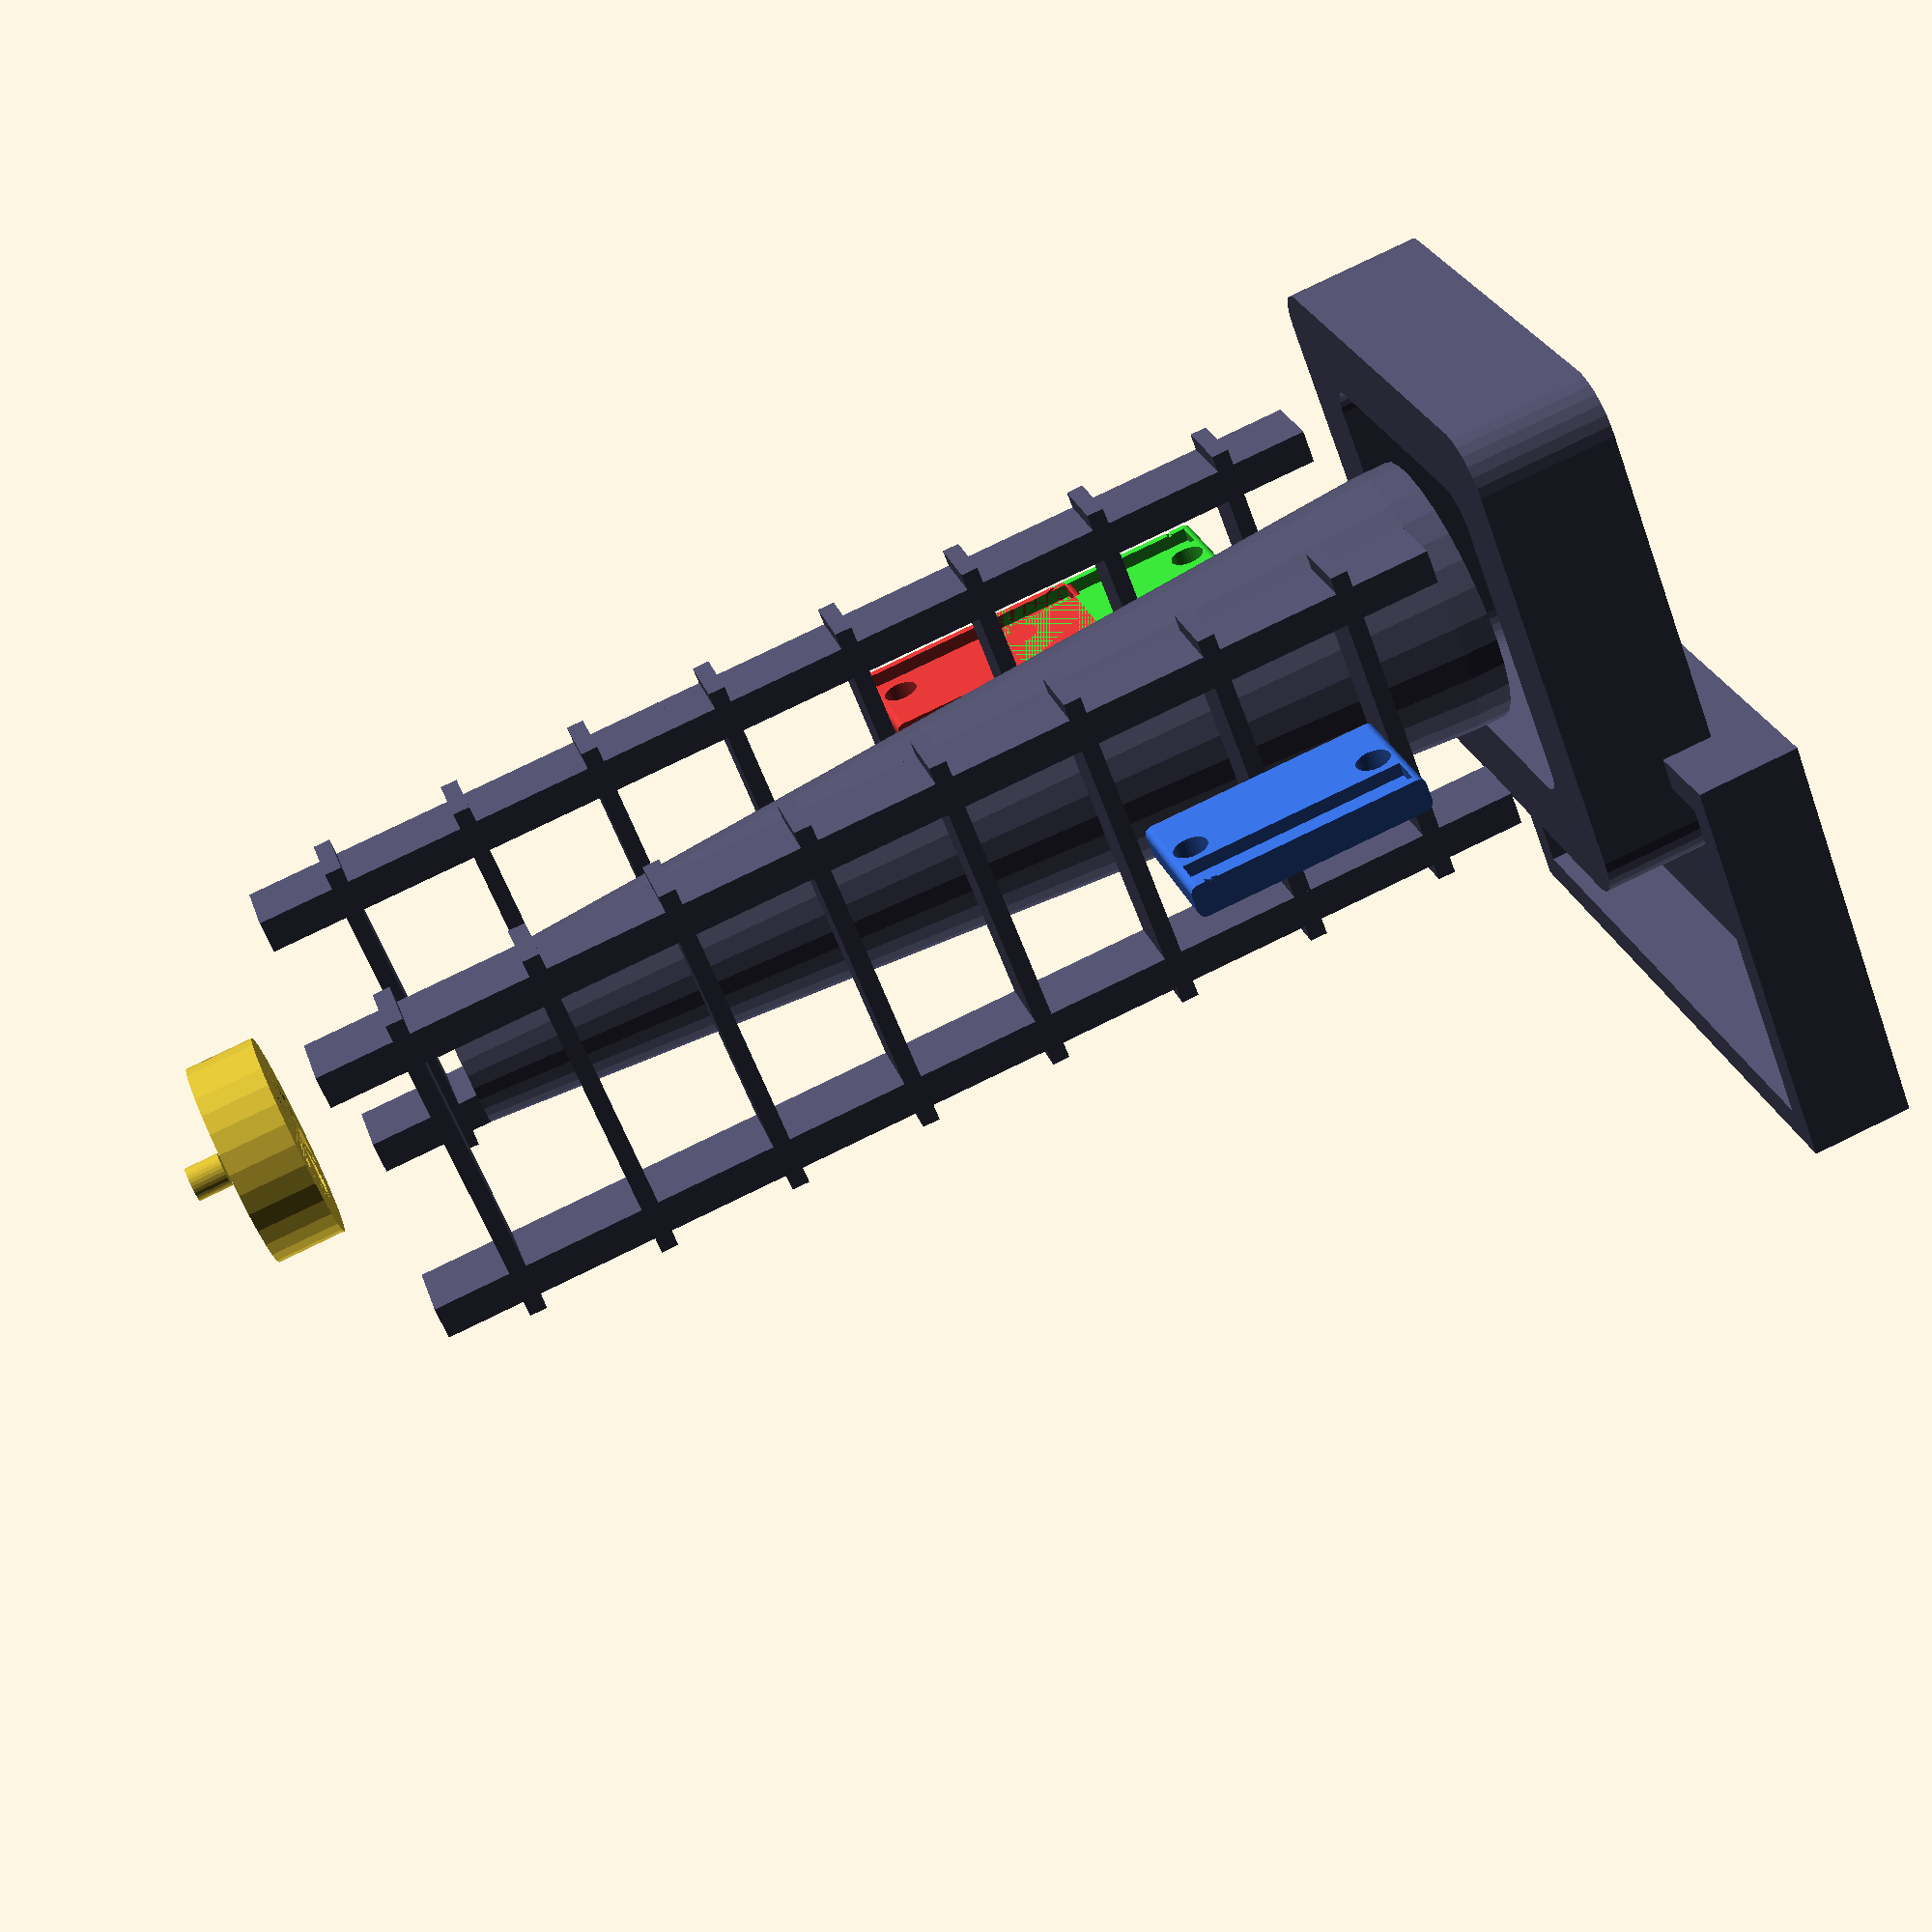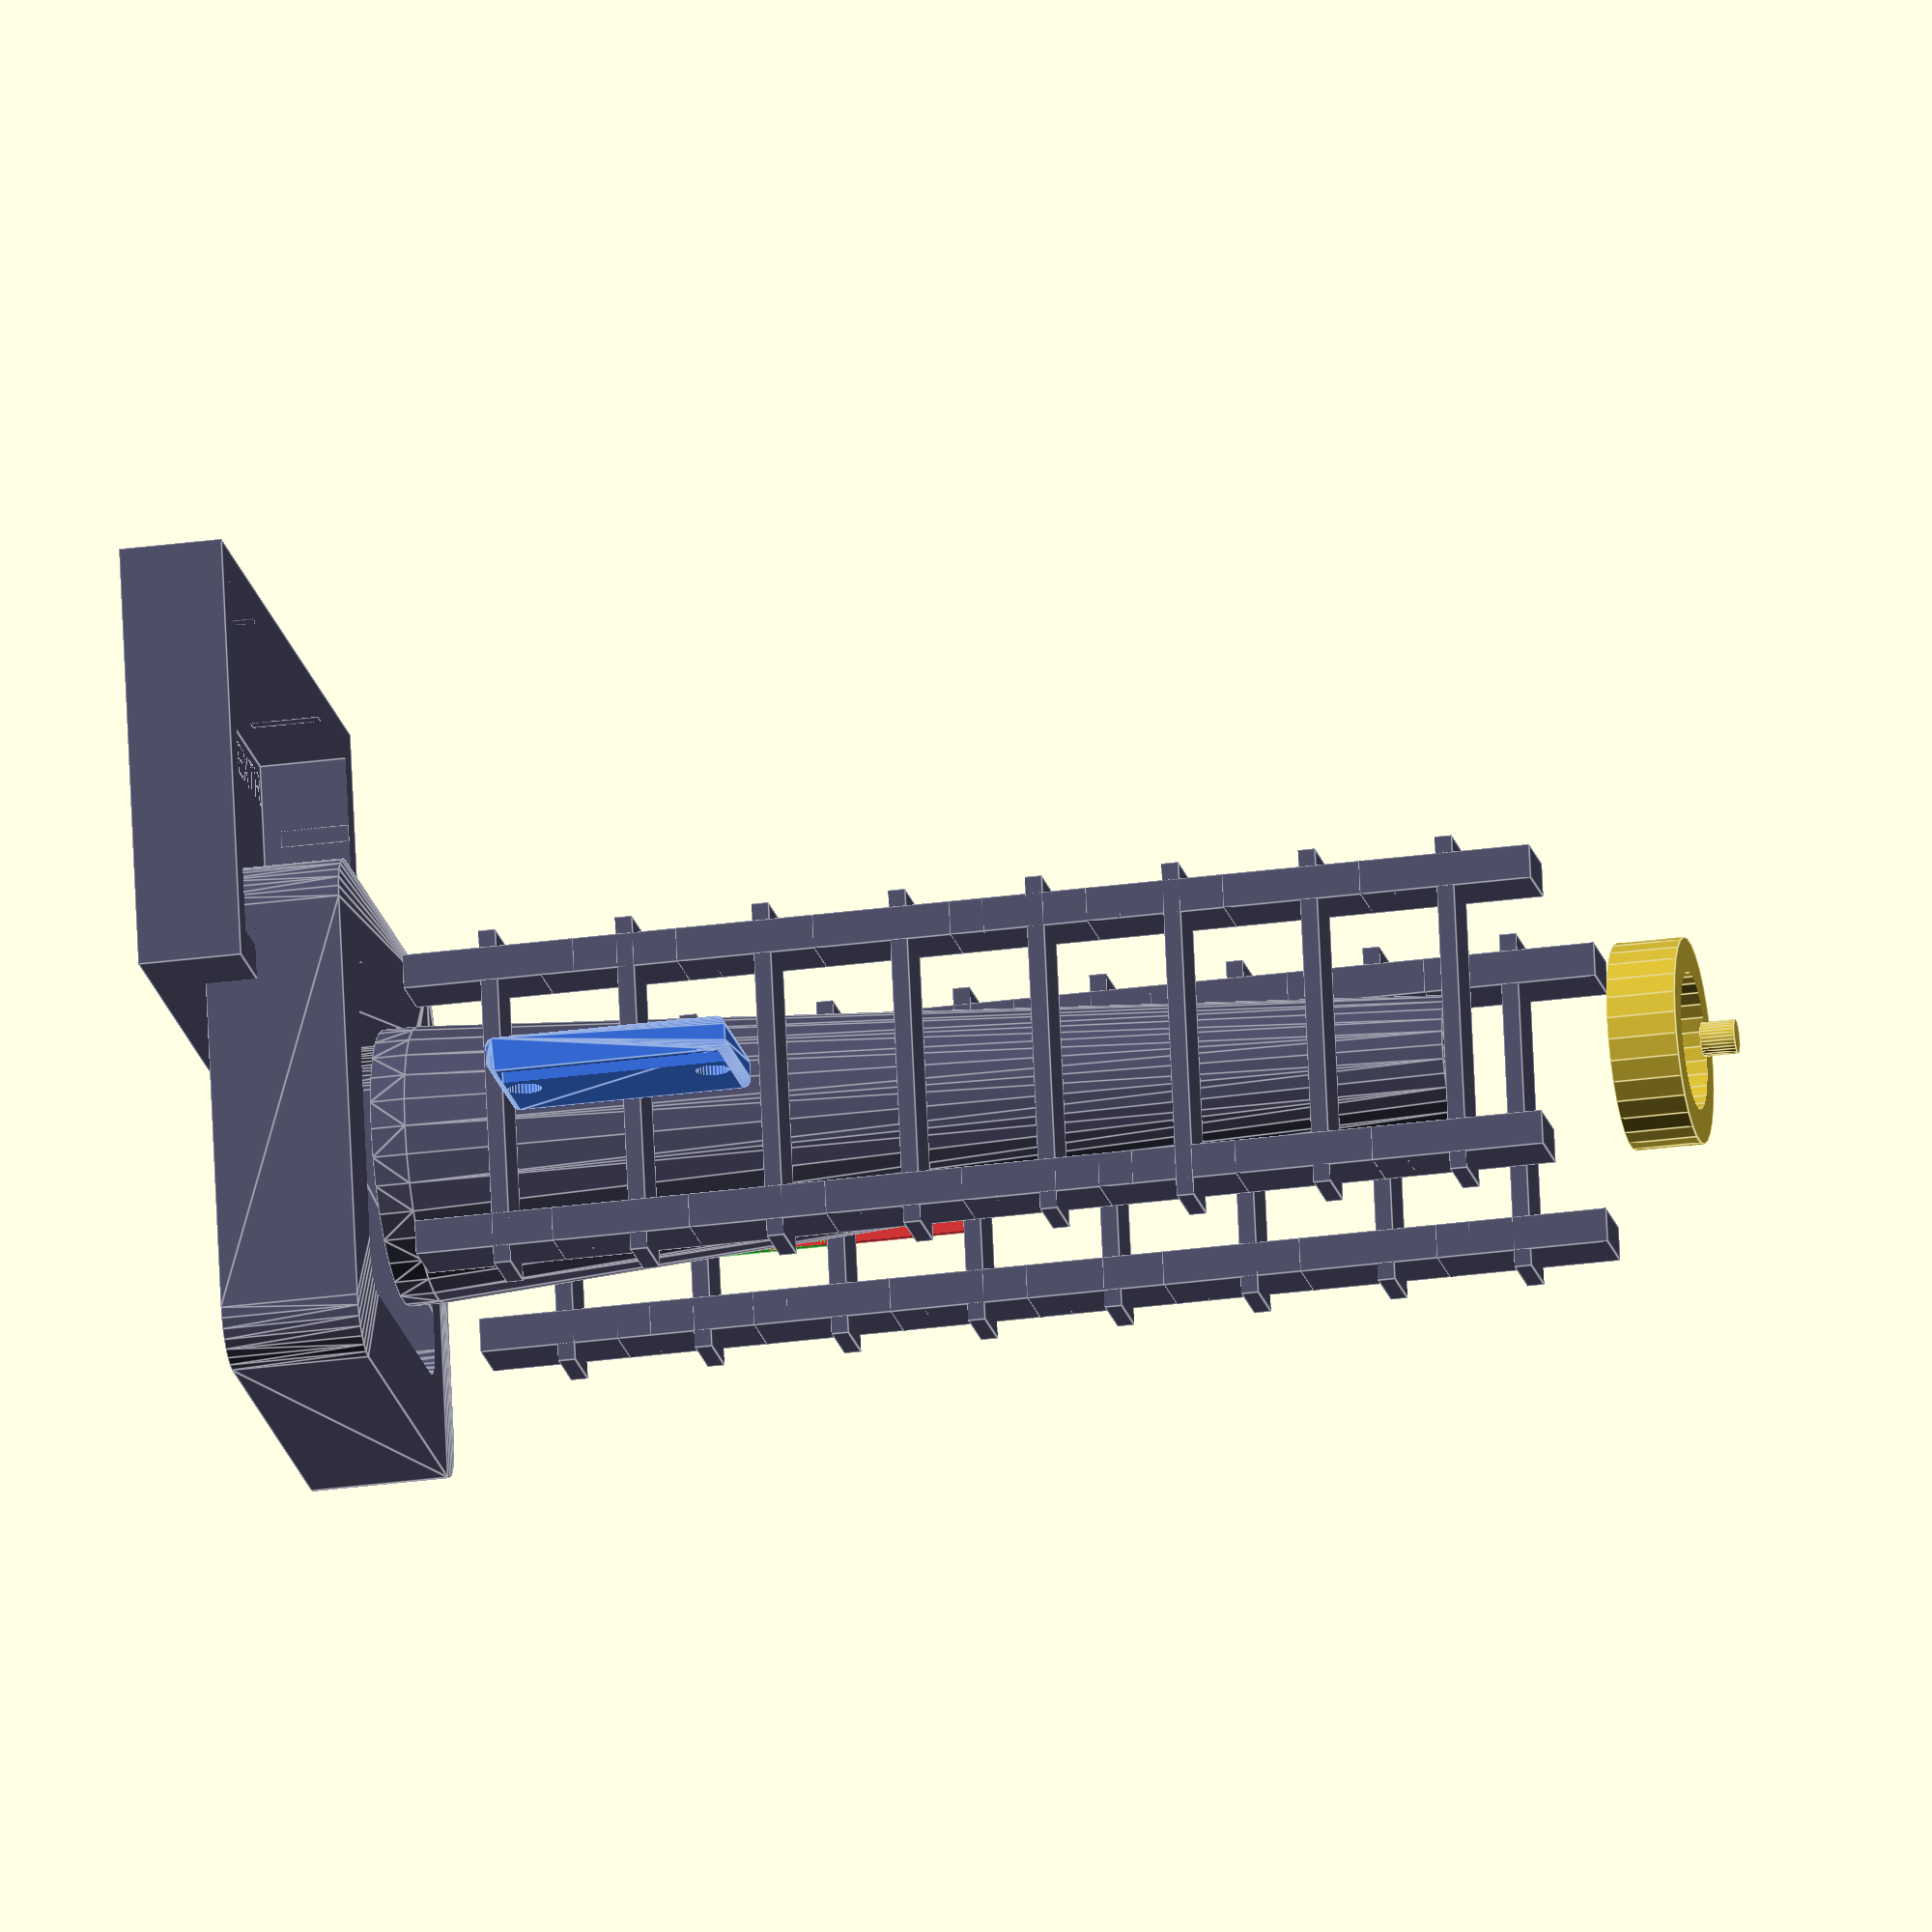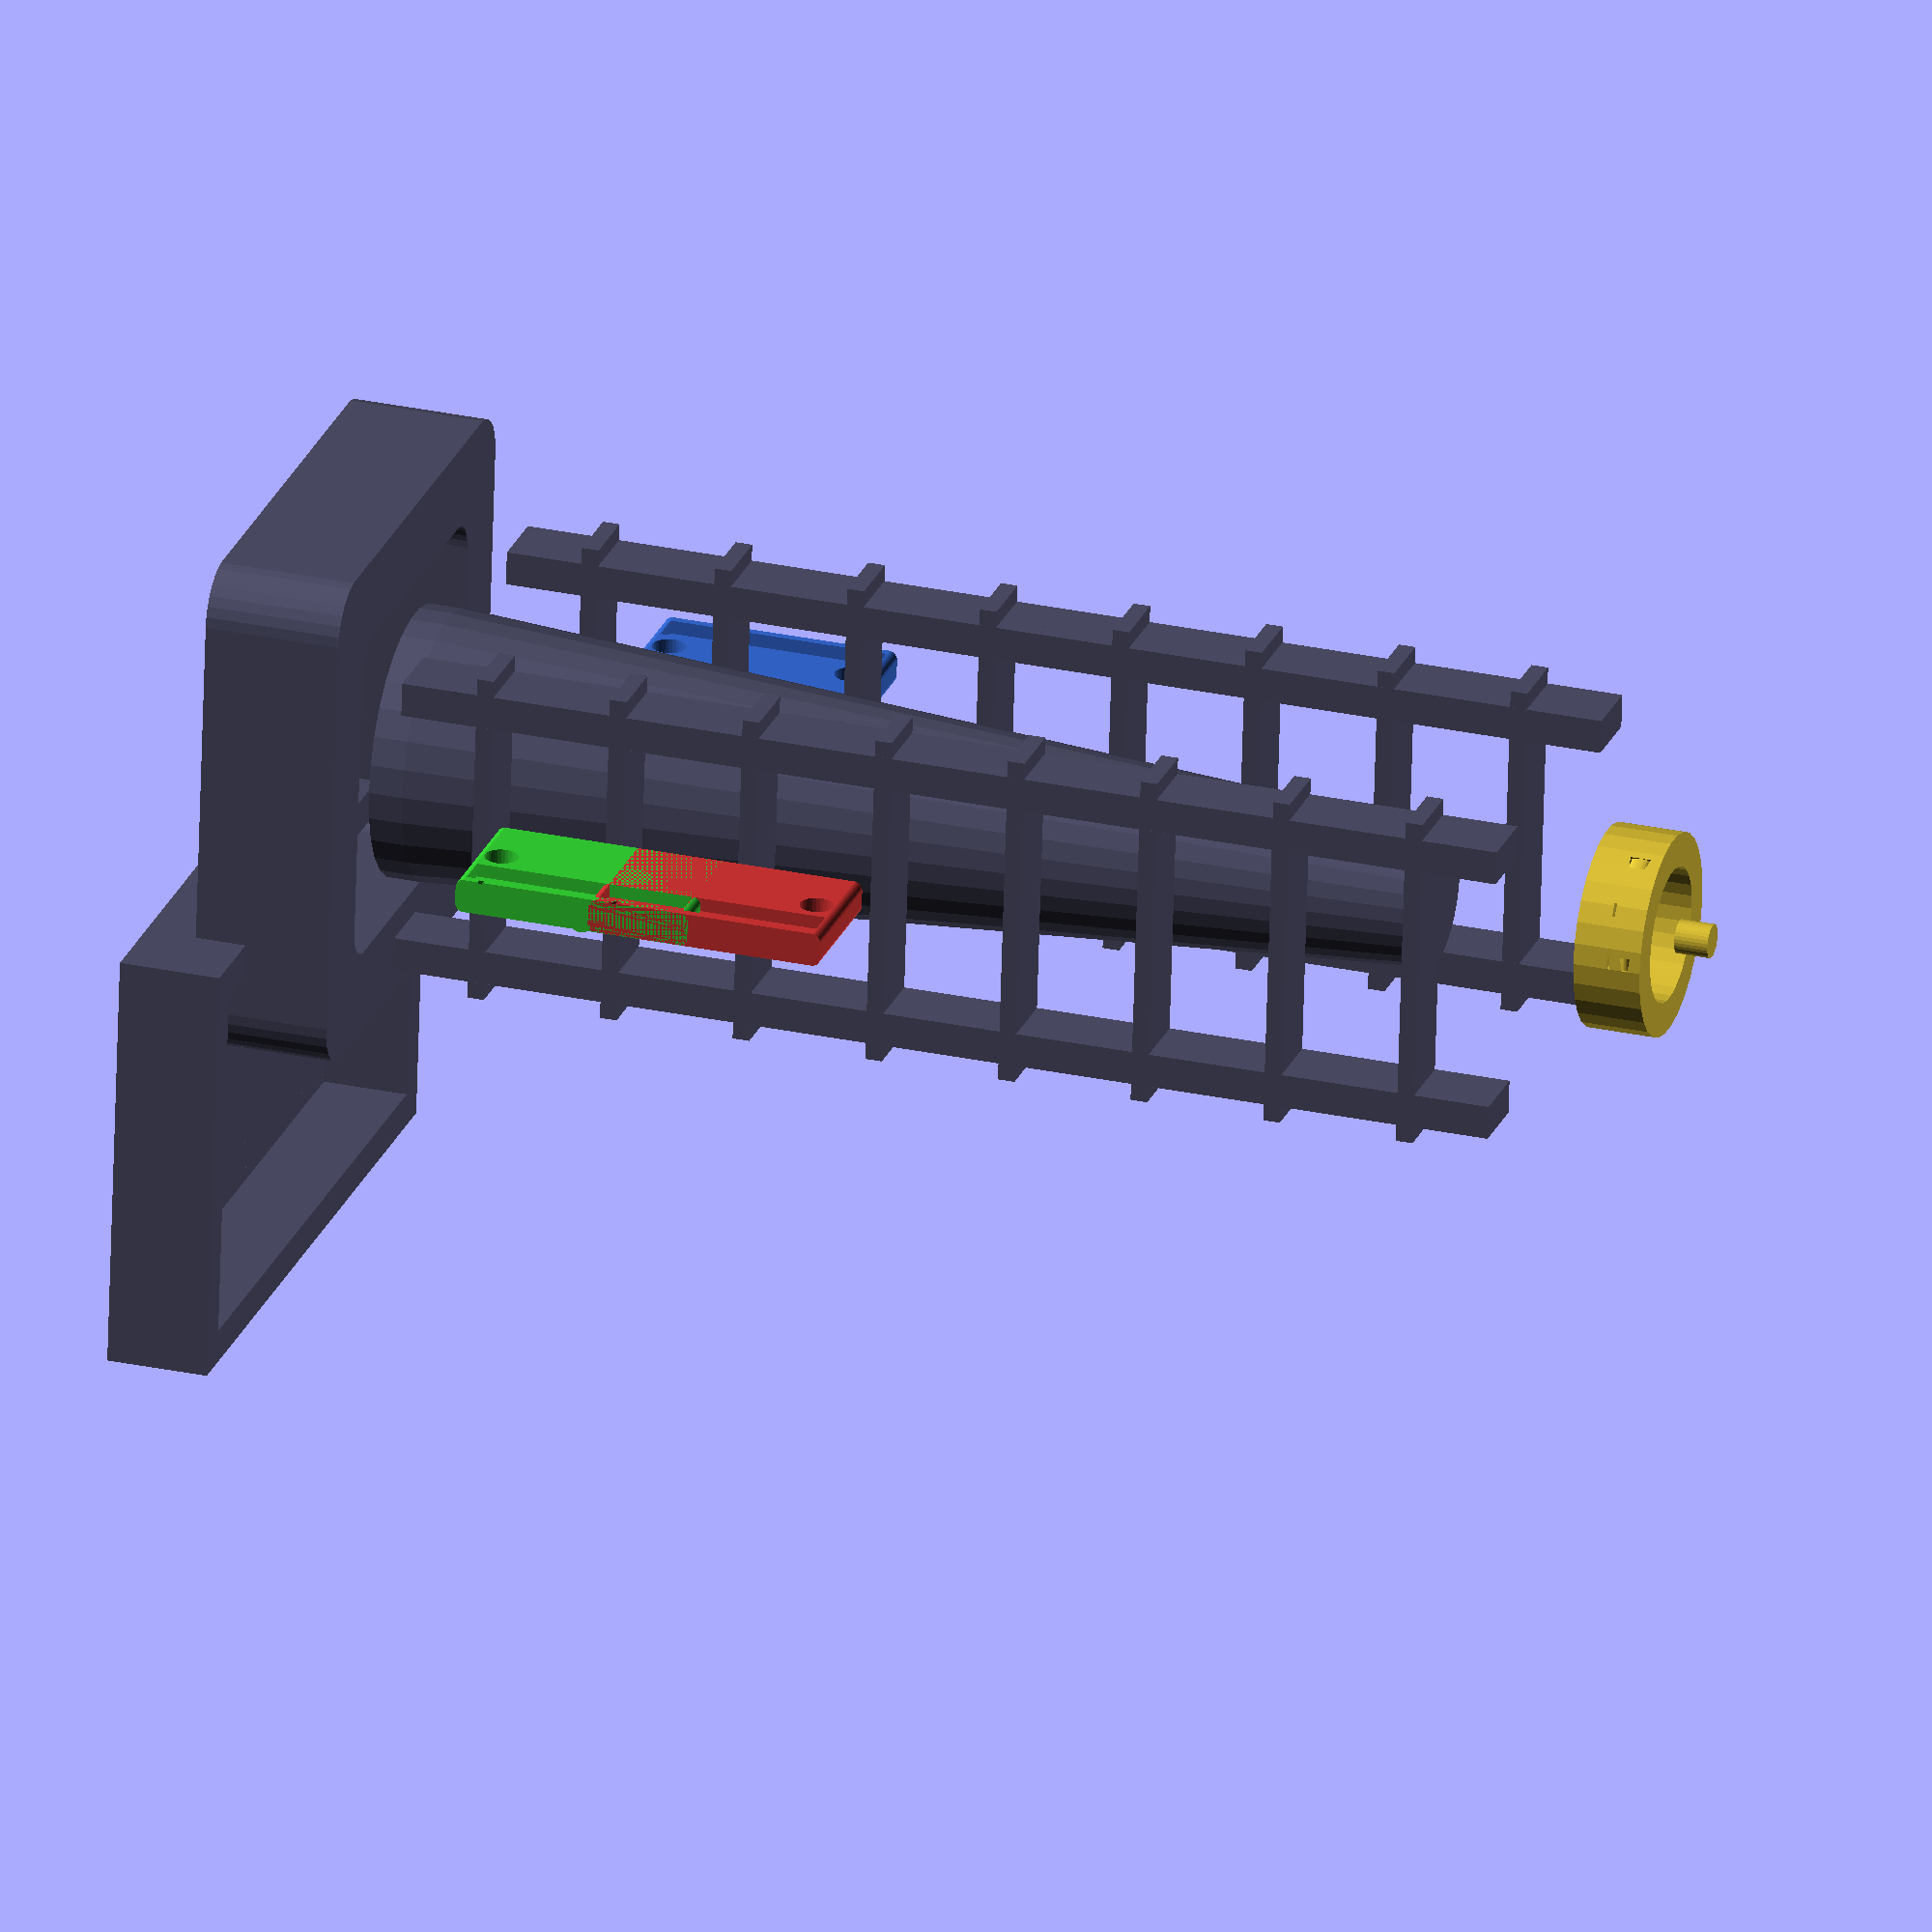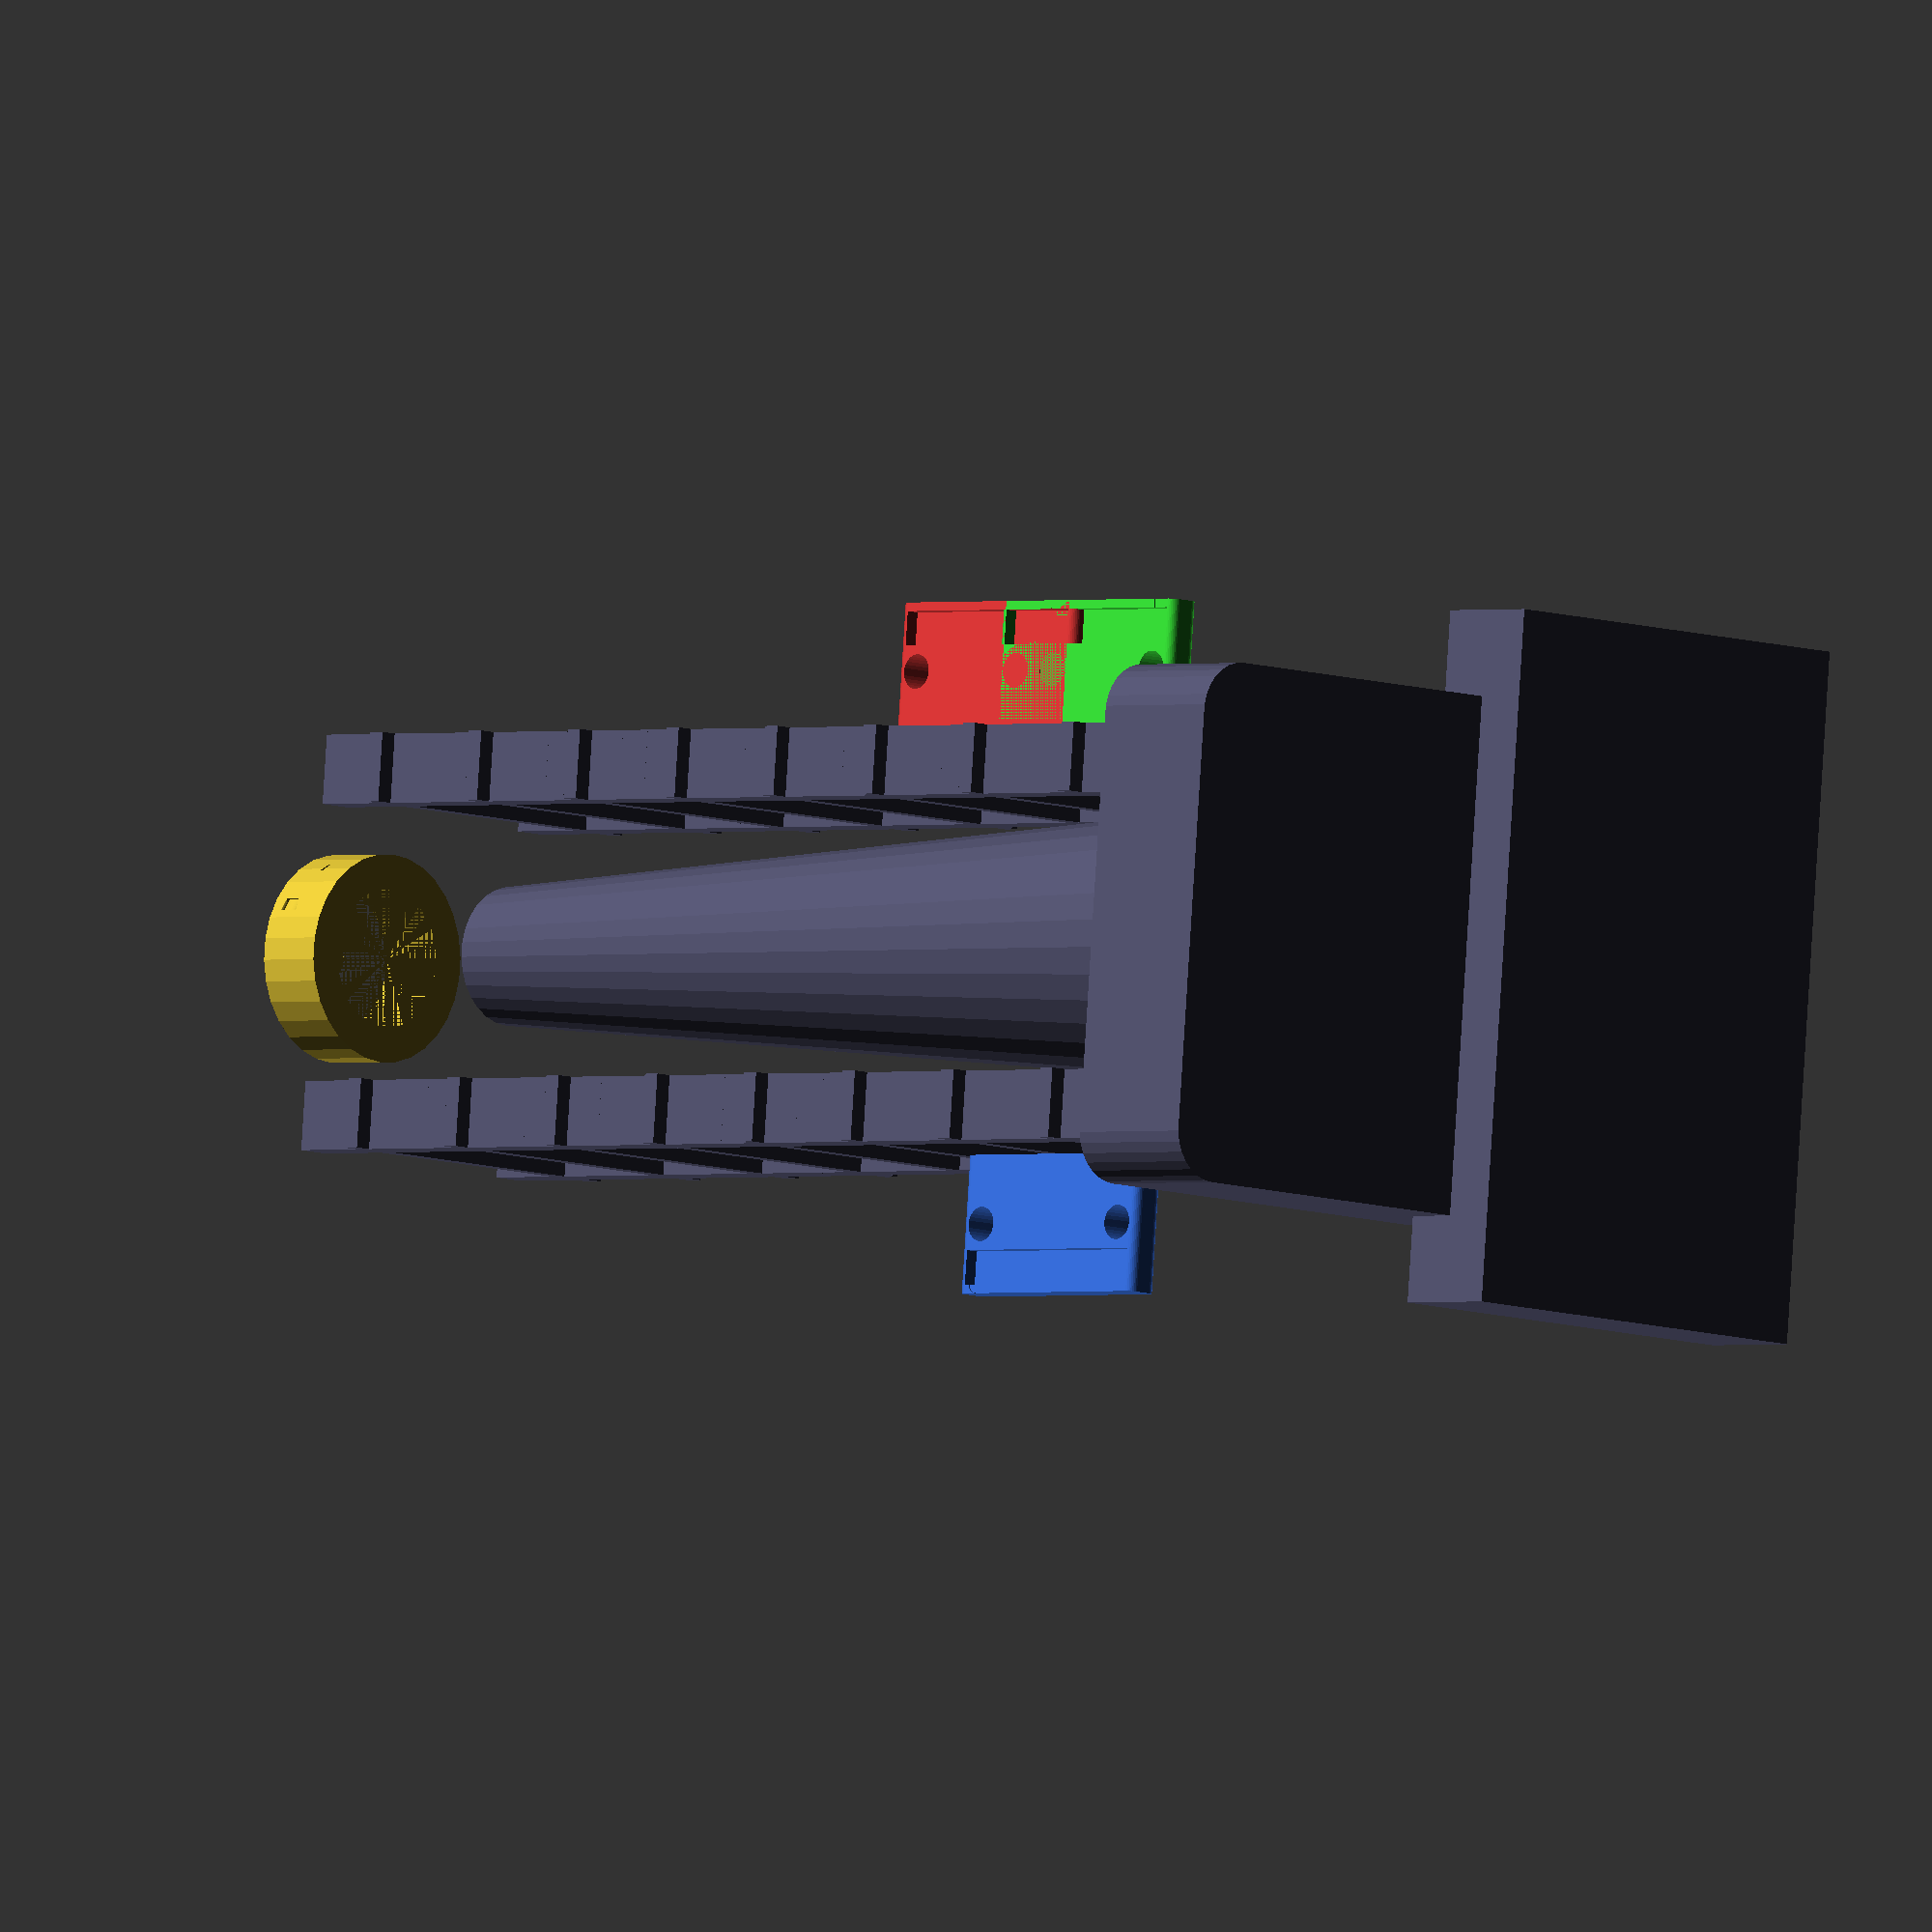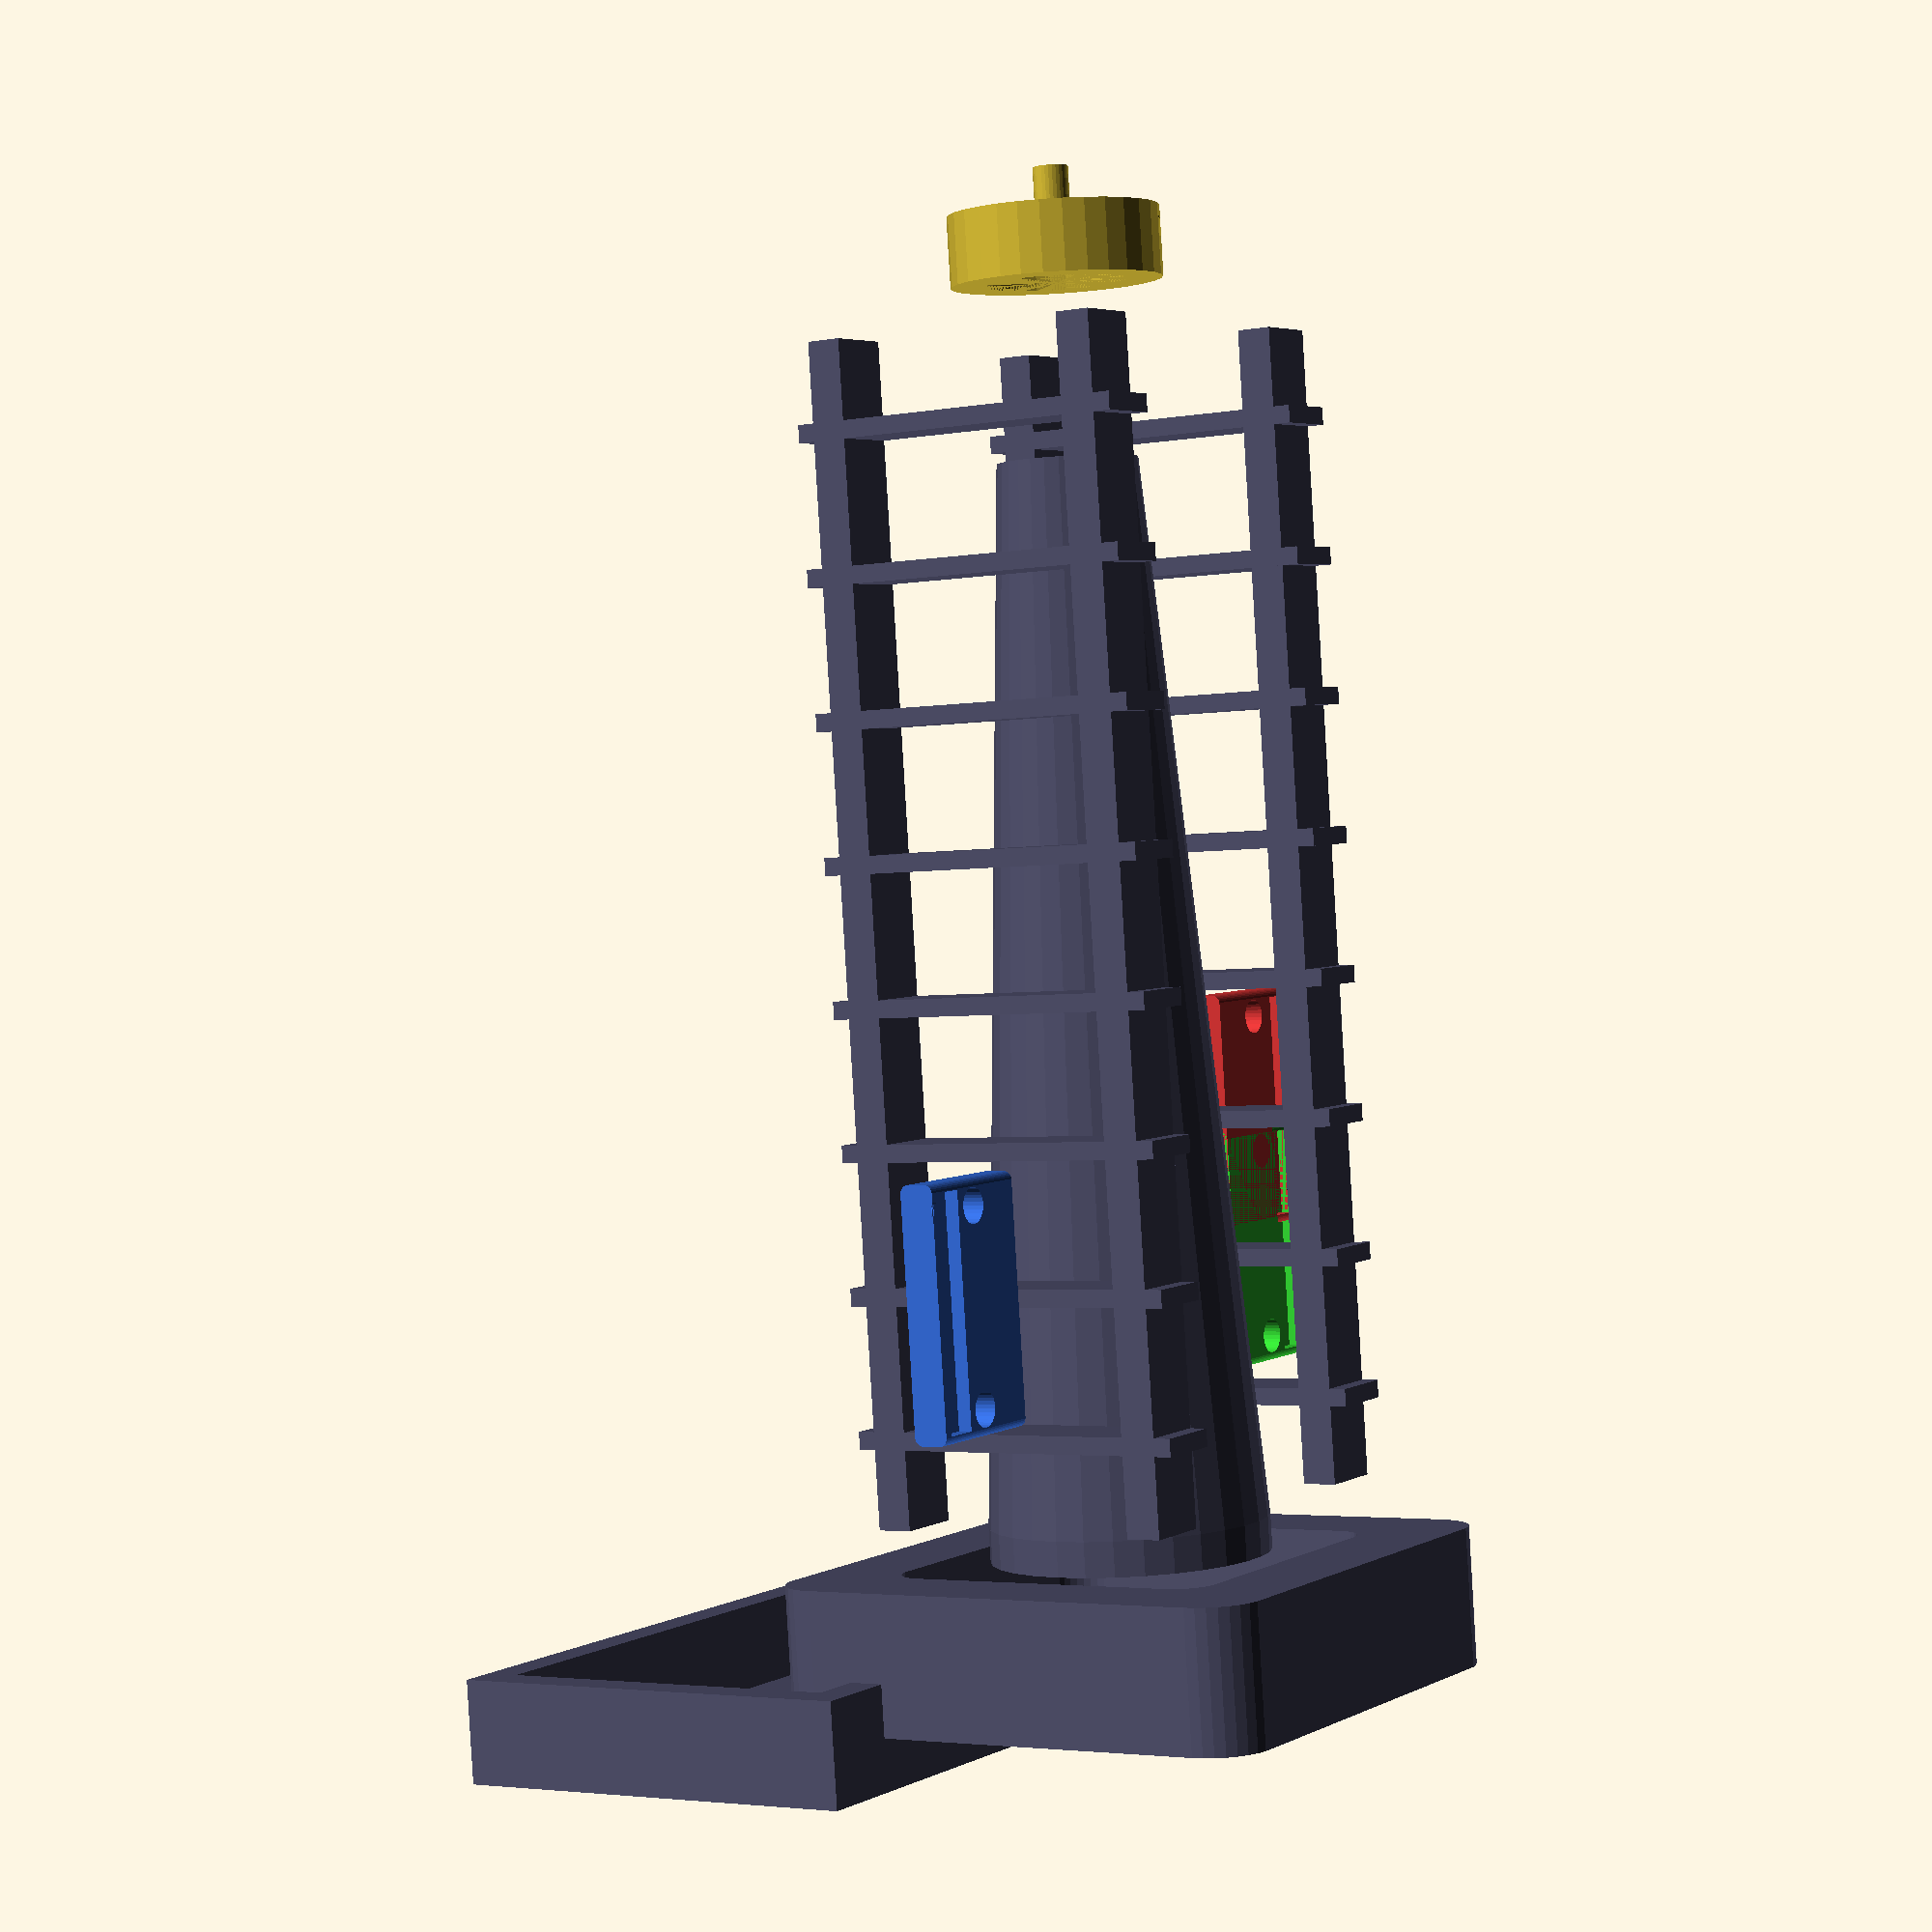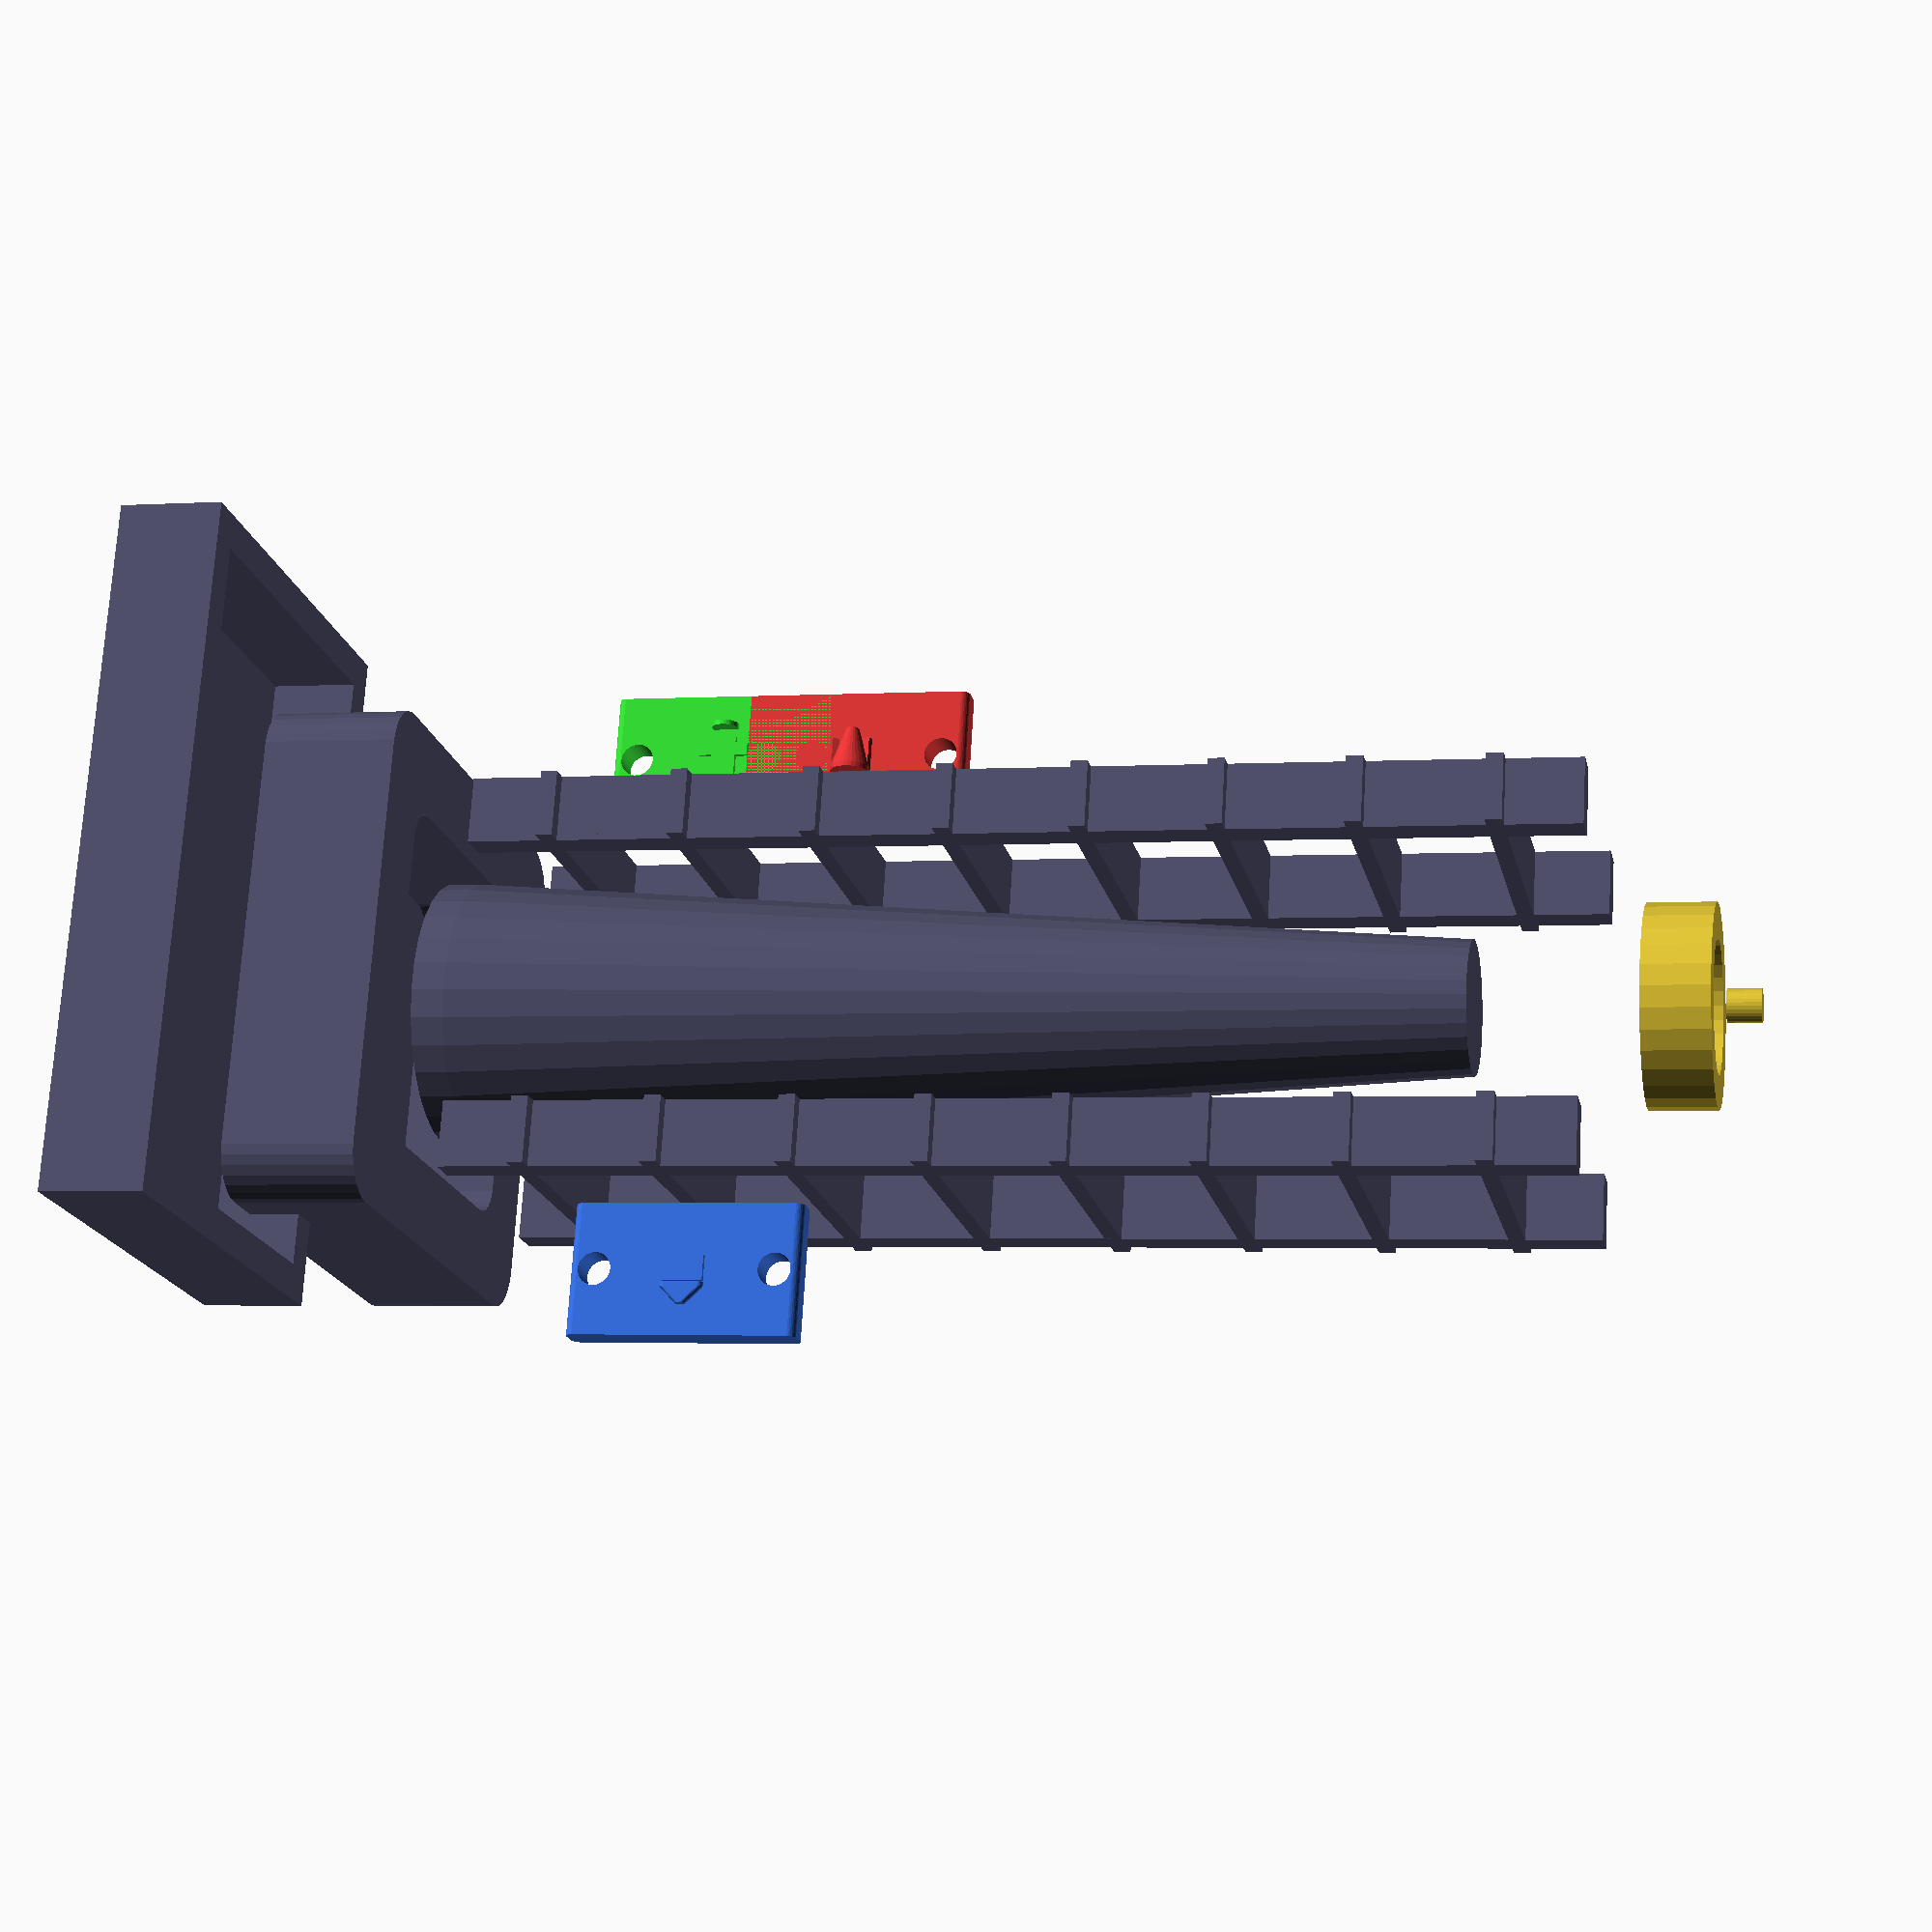
<openscad>
// Modular D&D Initiative Tracker Components
// Print components separately for easy replacement and customization

// =============================================================================
// WHAT TO RENDER - Uncomment the section you want to print
// =============================================================================

// MAIN_TRACKER = true;        // The base obelisk structure
// PLAYER_SLOTS = true;         // Player character slots
// ENEMY_SLOTS = true;          // Enemy/monster slots  
// NPC_SLOTS = true;            // NPC slots
// NEUTRAL_SLOTS = true;        // Neutral/environmental slots
// ROUND_COUNTER = true;        // Round tracking ring
// STORAGE_TRAY = true;         // Extra storage tray

// =============================================================================
// CONFIGURATION
// =============================================================================

// Sizing for your table
SCALE_FACTOR = 1.0;          // Adjust overall size (1.0 = normal)
SLOTS_PER_TYPE = 4;          // How many of each slot type to print

// Initiative slot sizing
SLOT_WIDTH = 15;
SLOT_HEIGHT = 8; 
SLOT_DEPTH = 2;

// Text options
INCLUDE_NUMBERS = true;      // Print initiative numbers on slots
INCLUDE_SYMBOLS = true;      // Print type symbols on slots
TEXT_SIZE = 2;

// Colors (for visualization - actual colors depend on your filament)
COLOR_PLAYER = [0.2, 0.8, 0.2];    // Green
COLOR_ENEMY = [0.8, 0.2, 0.2];     // Red
COLOR_NPC = [0.2, 0.4, 0.8];       // Blue  
COLOR_NEUTRAL = [0.6, 0.6, 0.4];   // Tan
COLOR_STRUCTURE = [0.3, 0.3, 0.4]; // Grey

$fn = 30; // Reduce for faster preview, increase for final print

// =============================================================================
// CORE MODULES
// =============================================================================

module initiative_slot_base() {
    // Basic slot shape that all types inherit
    difference() {
        // Main body
        hull() {
            translate([-SLOT_WIDTH/2+1, -SLOT_DEPTH/2+0.5, 0])
                cylinder(h=SLOT_HEIGHT, r=0.5);
            translate([SLOT_WIDTH/2-1, -SLOT_DEPTH/2+0.5, 0])
                cylinder(h=SLOT_HEIGHT, r=0.5);
            translate([-SLOT_WIDTH/2+1, SLOT_DEPTH/2-0.5, 0])
                cylinder(h=SLOT_HEIGHT, r=0.5);
            translate([SLOT_WIDTH/2-1, SLOT_DEPTH/2-0.5, 0])
                cylinder(h=SLOT_HEIGHT, r=0.5);
        }
        
        // Card/name slot
        translate([0, -SLOT_DEPTH/2 + 0.3, SLOT_HEIGHT - 1.5])
            cube([SLOT_WIDTH - 2, 1, 2], center=true);
        
        // Mounting slots for the track
        translate([-SLOT_WIDTH/2 + 2, 0, SLOT_HEIGHT/2])
            rotate([90, 0, 0])
                cylinder(h=SLOT_DEPTH + 2, r=1, center=true);
        translate([SLOT_WIDTH/2 - 2, 0, SLOT_HEIGHT/2])
            rotate([90, 0, 0])
                cylinder(h=SLOT_DEPTH + 2, r=1, center=true);
    }
}

module type_symbol(type) {
    translate([0, SLOT_DEPTH/2 + 0.2, SLOT_HEIGHT/2]) {
        if (type == "player") {
            // Simplified character
            union() {
                translate([0, 0, 2]) cylinder(h=0.3, r=0.8, center=true);
                cube([1.5, 0.3, 2.5], center=true);
                translate([0, 0, 0.5]) cube([3, 0.3, 0.8], center=true);
            }
        } else if (type == "enemy") {
            // Claw/fang
            union() {
                hull() {
                    translate([0, 0, -1]) cylinder(h=0.3, r=1.2, center=true);
                    translate([0, 0, 1.5]) cylinder(h=0.3, r=0.4, center=true);
                }
                translate([-1, 0, 0]) rotate([0, 0, -25]) cube([0.4, 0.3, 2], center=true);
                translate([1, 0, 0]) rotate([0, 0, 25]) cube([0.4, 0.3, 2], center=true);
            }
        } else if (type == "npc") {
            // Simple house
            union() {
                cube([2.5, 0.3, 1.5], center=true);
                translate([0, 0, 1]) hull() {
                    translate([-1, 0, 0]) cylinder(h=0.3, r=0.3, center=true);
                    translate([1, 0, 0]) cylinder(h=0.3, r=0.3, center=true);
                    translate([0, 0, 1]) cylinder(h=0.3, r=0.3, center=true);
                }
            }
        } else if (type == "neutral") {
            // Diamond
            hull() {
                translate([0, 0, 1]) cylinder(h=0.3, r=0.4, center=true);
                translate([0, 0, -1]) cylinder(h=0.3, r=0.4, center=true);
                translate([1, 0, 0]) cylinder(h=0.3, r=0.4, center=true);
                translate([-1, 0, 0]) cylinder(h=0.3, r=0.4, center=true);
            }
        }
    }
}

module initiative_slot(type, number = 0) {
    slot_color = (type == "player") ? COLOR_PLAYER :
                 (type == "enemy") ? COLOR_ENEMY :
                 (type == "npc") ? COLOR_NPC : COLOR_NEUTRAL;
    
    color(slot_color) {
        difference() {
            initiative_slot_base();
            
            // Initiative number
            if (INCLUDE_NUMBERS && number > 0) {
                translate([SLOT_WIDTH/2 - 2, -SLOT_DEPTH/2 + 0.1, SLOT_HEIGHT - 1])
                    rotate([90, 0, 0])
                        linear_extrude(height=0.5)
                            text(str(number), size=TEXT_SIZE, halign="center");
            }
        }
        
        // Type symbol
        if (INCLUDE_SYMBOLS) {
            type_symbol(type);
        }
    }
}

module main_tracker_structure() {
    color(COLOR_STRUCTURE) {
        // Base platform
        difference() {
            hull() {
                for (x = [-12, 12]) {
                    for (y = [-12, 12]) {
                        translate([x, y, 0])
                            cylinder(h=8, r=3);
                    }
                }
            }
            
            // Storage compartment
            translate([0, 0, 2])
                hull() {
                    for (x = [-8, 8]) {
                        for (y = [-8, 8]) {
                            translate([x, y, 0])
                                cylinder(h=7, r=2);
                        }
                    }
                }
        }
        
        // Central obelisk
        translate([0, 0, 8]) {
            hull() {
                cylinder(h=2, r=8);
                translate([0, 0, 60])
                    cylinder(h=2, r=4);
            }
        }
        
        // Initiative tracks
        for (side = [0, 1]) {
            mirror([side, 0, 0]) {
                translate([10, 0, 8]) {
                    for (i = [0:7]) {
                        z_pos = 8 + i * 8;
                        translate([0, 0, z_pos]) {
                            // Track rail
                            cube([4, 20, 1], center=true);
                            
                            // Side guides
                            translate([0, -8, 0])
                                cube([4, 2, SLOT_HEIGHT + 2], center=true);
                            translate([0, 8, 0])
                                cube([4, 2, SLOT_HEIGHT + 2], center=true);
                        }
                    }
                }
            }
        }
    }
}

module round_counter_ring() {
    color([0.8, 0.7, 0.2]) {
        difference() {
            cylinder(h=4, r=6);
            cylinder(h=5, r=4);
            
            // Round numbers
            for (i = [1:12]) {
                rotate([0, 0, i * 30])
                    translate([5, 0, 2])
                        rotate([90, 0, 0])
                            linear_extrude(height=0.8)
                                text(str(i), size=1.5, halign="center");
            }
        }
        
        // Pointer
        translate([0, 0, 4.5])
            cylinder(h=2, r=1);
    }
}

module storage_tray() {
    color(COLOR_STRUCTURE) {
        difference() {
            // Outer shell
            cube([40, 25, 6], center=true);
            
            // Main compartment
            translate([0, 0, 1])
                cube([36, 21, 6], center=true);
            
            // Dividers
            translate([0, 6, 1])
                cube([36, 1, 4], center=true);
            translate([0, -6, 1])
                cube([36, 1, 4], center=true);
            translate([10, 0, 1])
                cube([1, 21, 4], center=true);
            translate([-10, 0, 1])
                cube([1, 21, 4], center=true);
        }
        
        // Labels (embossed)
        translate([-15, 8, -2.5])
            linear_extrude(height=0.5)
                text("DICE", size=2, halign="center");
        translate([0, 8, -2.5])
            linear_extrude(height=0.5)
                text("TOKENS", size=2, halign="center");
        translate([15, 8, -2.5])
            linear_extrude(height=0.5)
                text("EXTRA", size=2, halign="center");
    }
}

// =============================================================================
// RENDER SELECTION
// =============================================================================

// Uncomment what you want to print:

// Main structure
if (false) main_tracker_structure(); // Set to true to render

// Player slots (green)
if (false) {
    for (i = [0:SLOTS_PER_TYPE-1]) {
        translate([i * (SLOT_WIDTH + 2), 0, 0])
            initiative_slot("player", i+1);
    }
}

// Enemy slots (red)  
if (false) {
    for (i = [0:SLOTS_PER_TYPE-1]) {
        translate([i * (SLOT_WIDTH + 2), 0, 0])
            initiative_slot("enemy", i+1);
    }
}

// NPC slots (blue)
if (false) {
    for (i = [0:SLOTS_PER_TYPE-1]) {
        translate([i * (SLOT_WIDTH + 2), 0, 0])
            initiative_slot("npc", i+1);
    }
}

// Neutral slots (tan)
if (false) {
    for (i = [0:SLOTS_PER_TYPE-1]) {
        translate([i * (SLOT_WIDTH + 2), 0, 0])
            initiative_slot("neutral", i+1);
    }
}

// Round counter
if (false) round_counter_ring();

// Storage tray
if (false) storage_tray();

// Example assembly (for visualization)
if (true) {
    main_tracker_structure();
    
    translate([0, 0, 80])
        round_counter_ring();
    
    // Example slots in position
    translate([12, 0, 24])
        rotate([0, 90, 0])
            initiative_slot("player", 1);
    
    translate([12, 0, 32])
        rotate([0, 90, 0])
            initiative_slot("enemy", 2);
            
    translate([-12, 0, 24])
        rotate([0, -90, 0])
            initiative_slot("npc", 3);
    
    translate([0, 20, 0])
        storage_tray();
}

</openscad>
<views>
elev=280.2 azim=128.9 roll=64.1 proj=p view=solid
elev=30.4 azim=346.5 roll=281.0 proj=o view=edges
elev=150.9 azim=5.5 roll=252.4 proj=o view=solid
elev=180.9 azim=85.0 roll=45.2 proj=o view=solid
elev=88.1 azim=302.4 roll=3.4 proj=p view=wireframe
elev=182.6 azim=105.5 roll=257.2 proj=p view=solid
</views>
